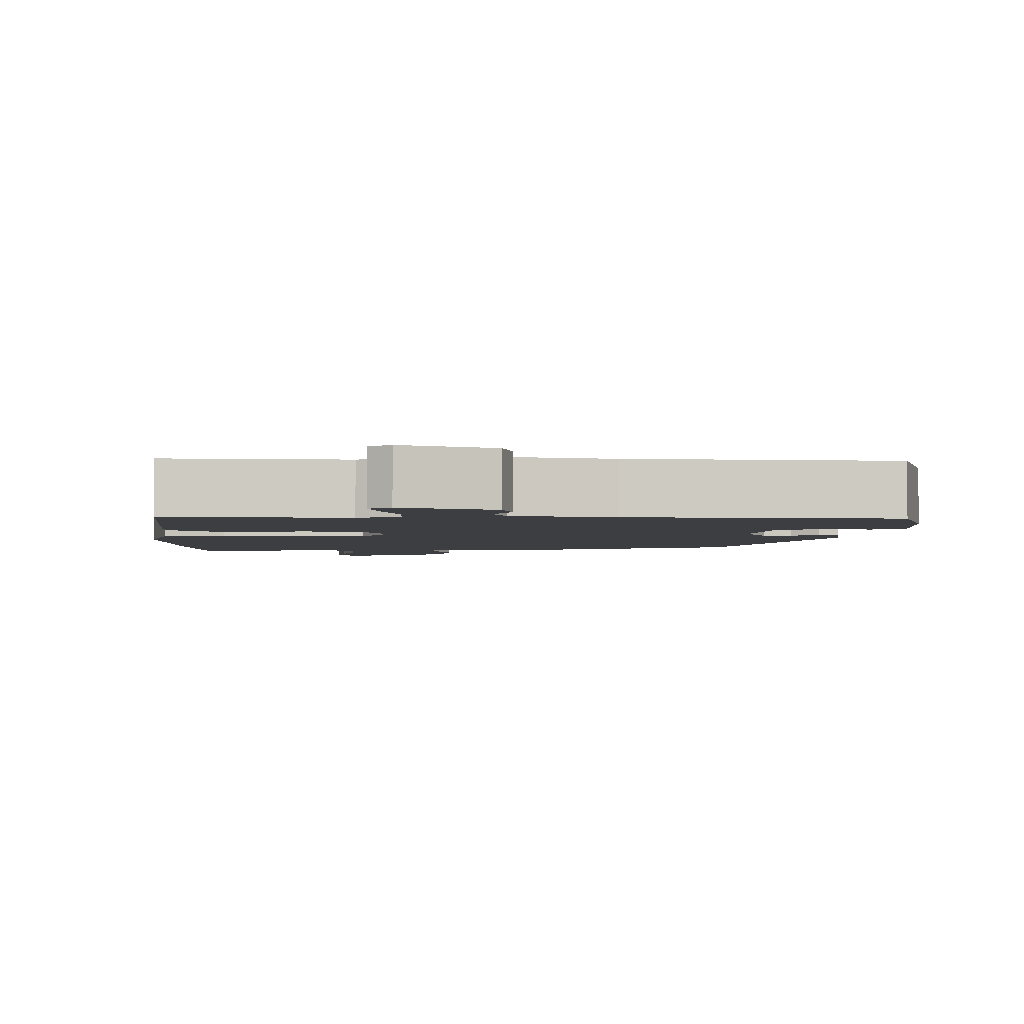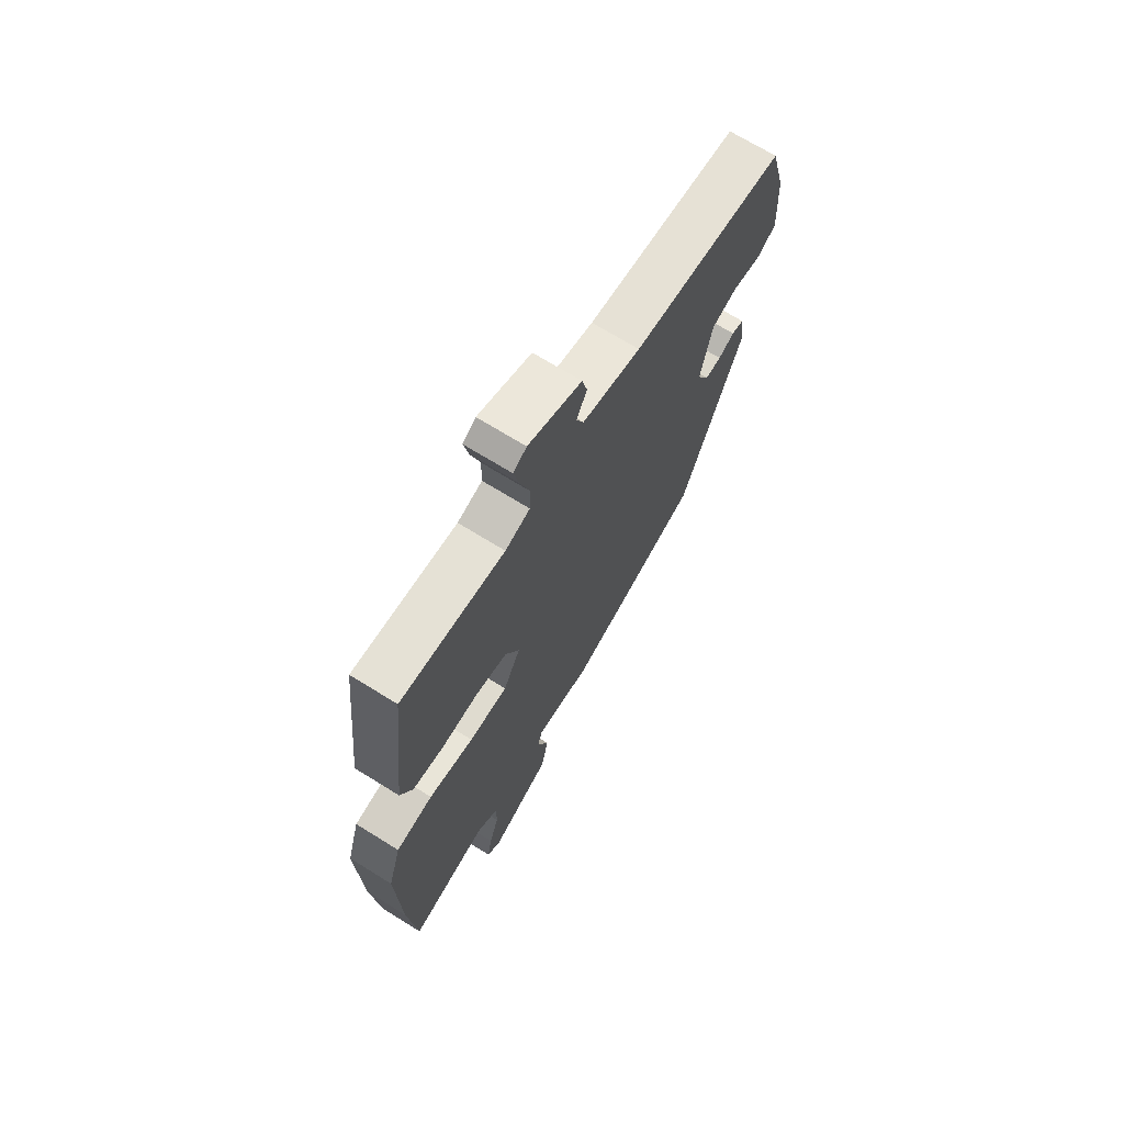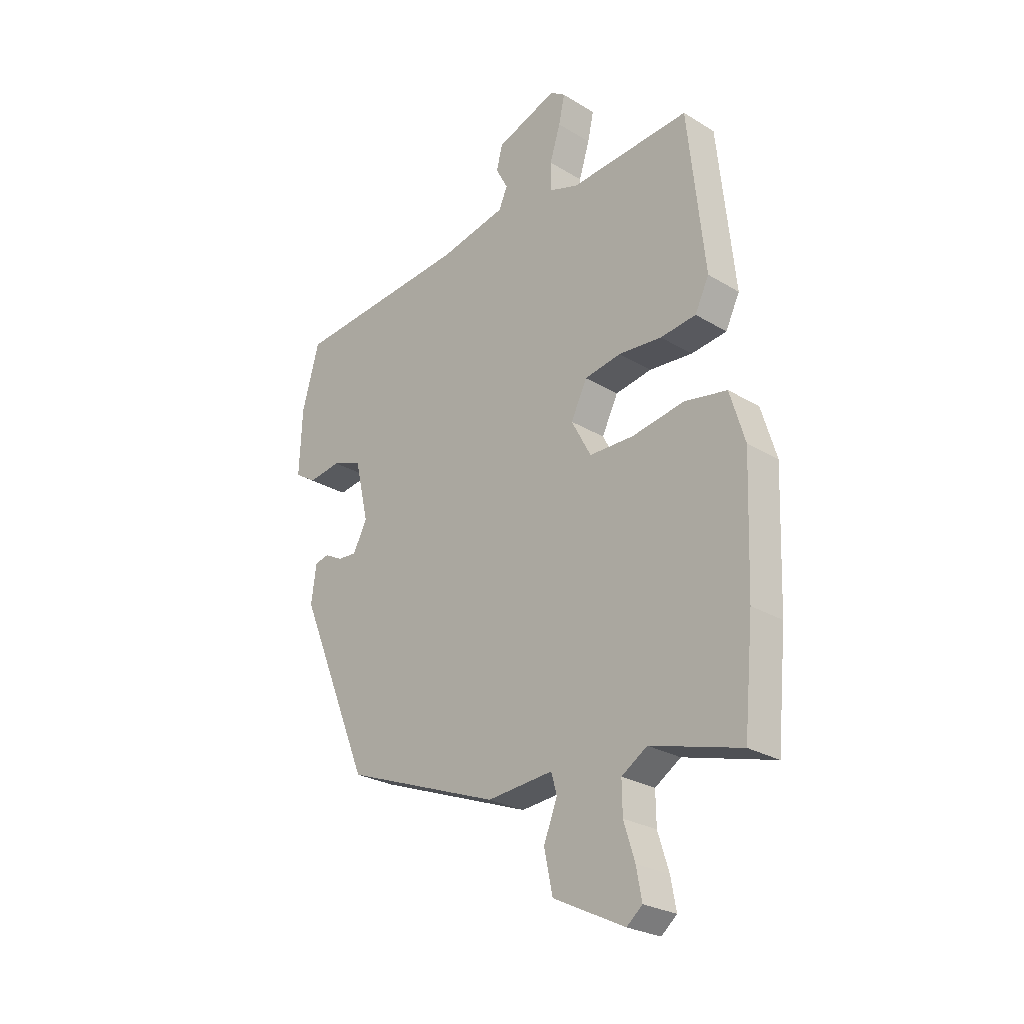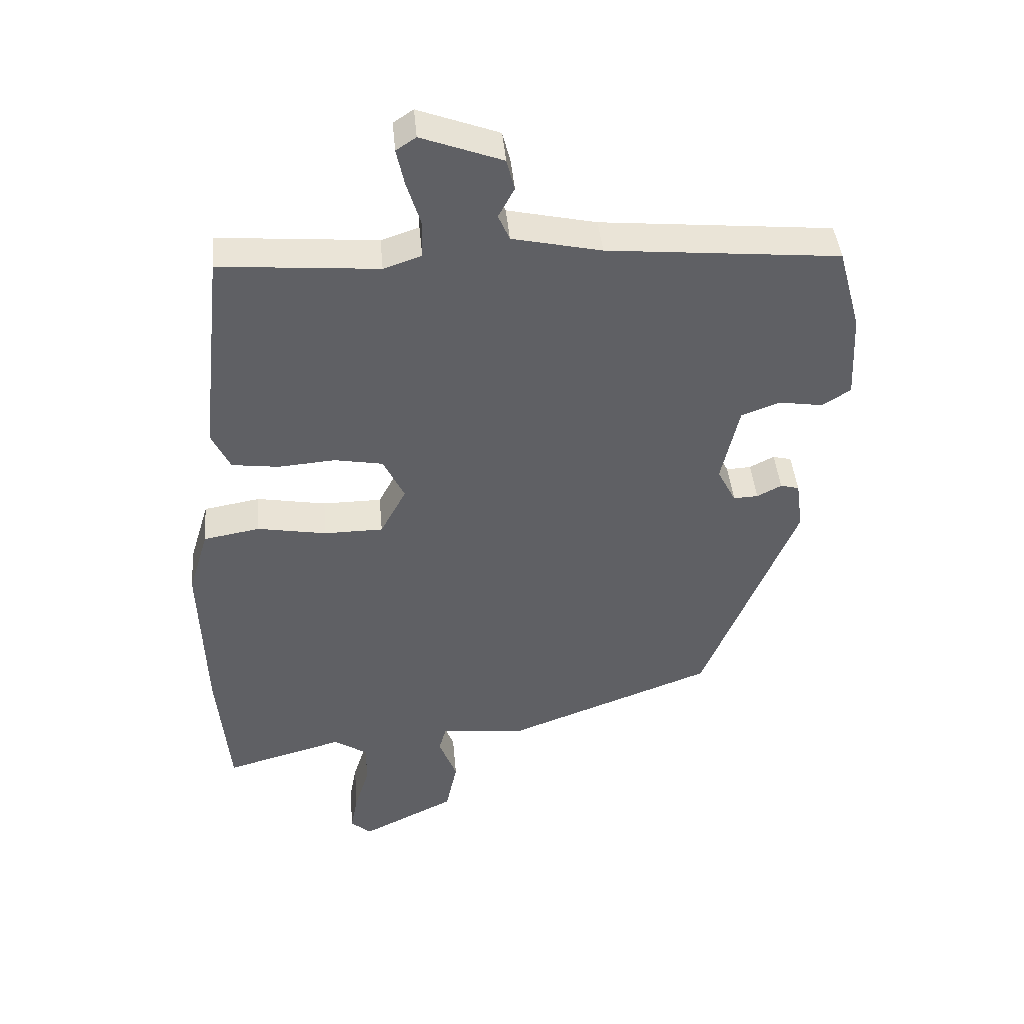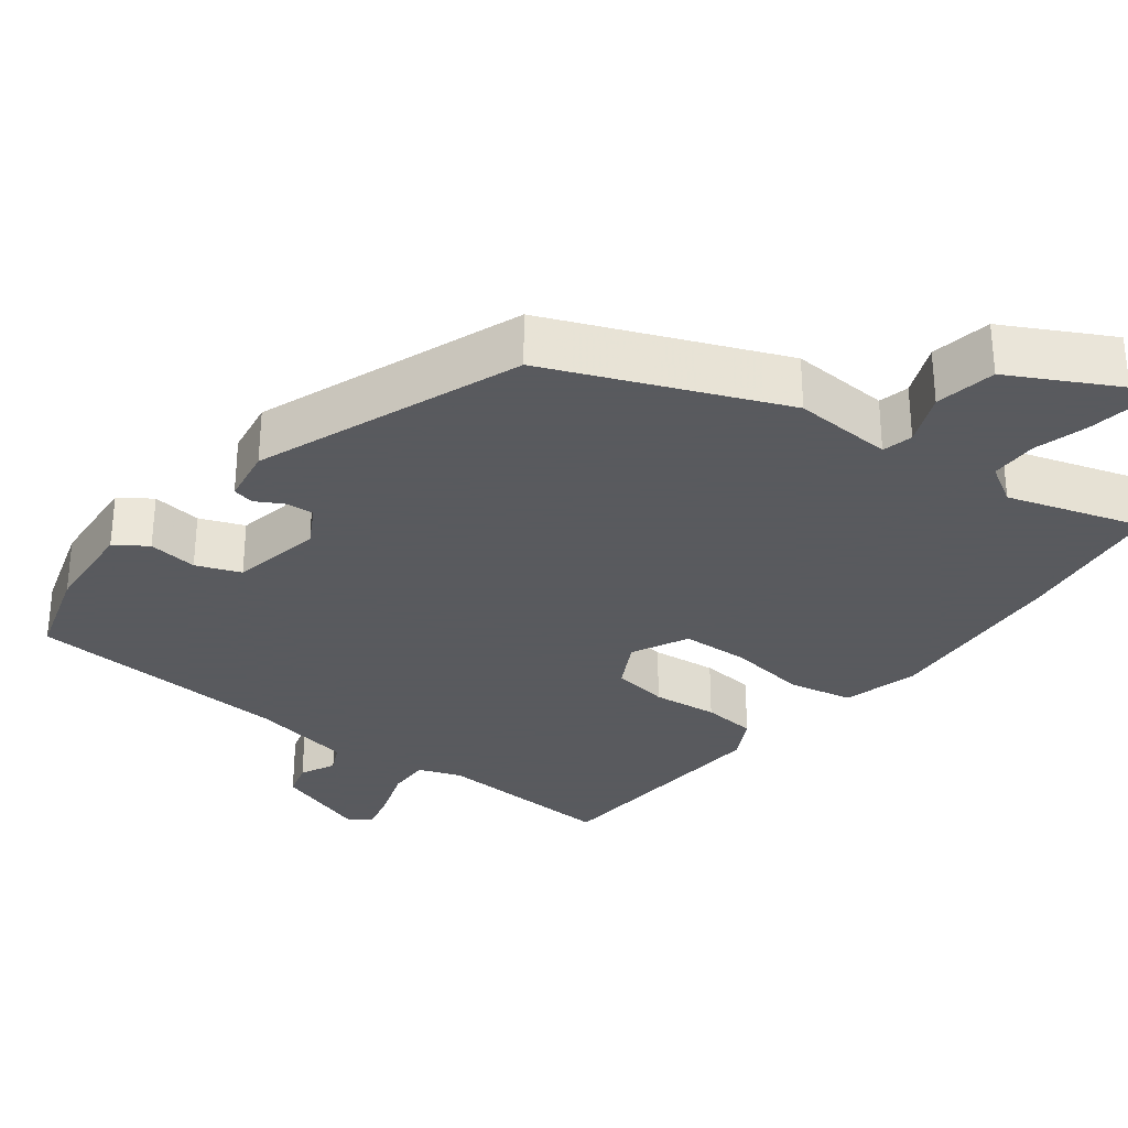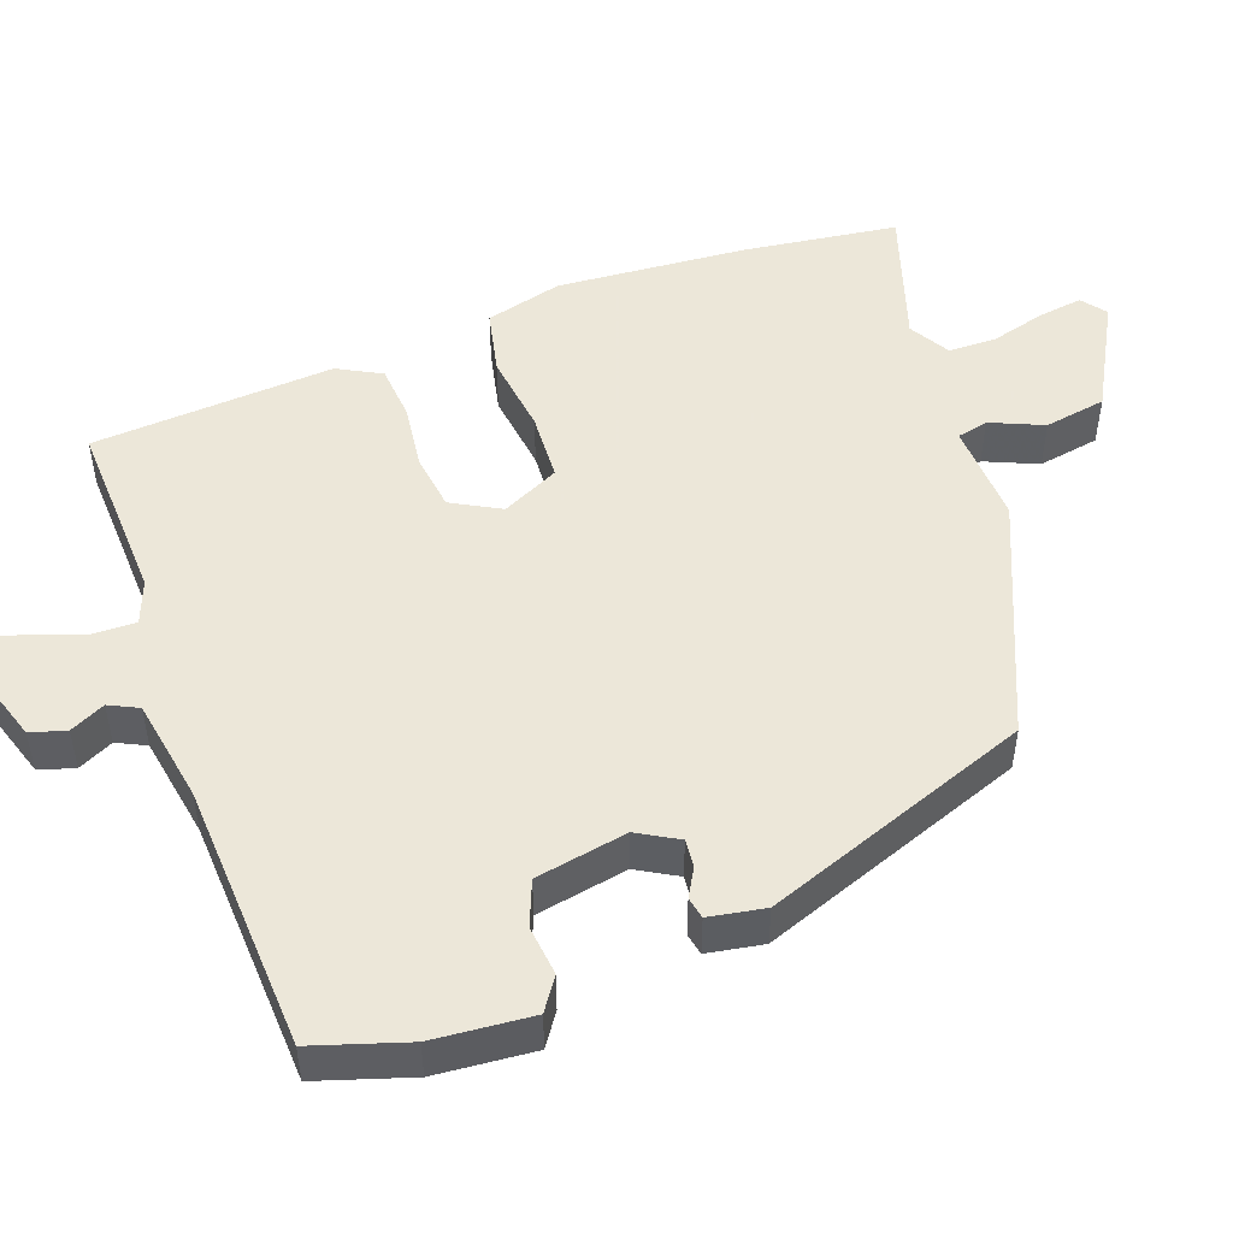
<metadata>
{"format":"obj","ext":"obj","renderer":"f3d","projection":"perspective","resolution":1024,"background":"white","views":[{"elev":-3.1,"azim":0.0,"up":"+Y"},{"elev":69.6,"azim":-58.1,"up":"+Z"},{"elev":-26.0,"azim":-133.9,"up":"+Z"},{"elev":42.7,"azim":-5.0,"up":"+Z"},{"elev":-31.2,"azim":144.3,"up":"+Y"},{"elev":50.2,"azim":72.4,"up":"+Y"}]}
</metadata>
<code>
v 0.321 0.07 -0.431
v 0.011 0.07 -0.548
v -0.12 0.07 -0.536
v -0.131 0.07 -0.576
v -0.104 0.07 -0.646
v -0.121 0.07 -0.726
v -0.263 0.07 -0.796
v -0.294 0.07 -0.77
v -0.283 0.07 -0.711
v -0.261 0.07 -0.641
v -0.26 0.07 -0.579
v -0.311 0.07 -0.546
v -0.491 0.07 -0.596
v -0.51 0.07 -0.395
v -0.519 0.07 -0.146
v -0.489 0.07 -0.047
v -0.404 0.07 -0.032
v -0.3 0.07 -0.05
v -0.211 0.07 -0.049
v -0.172 0.07 0.024
v -0.204 0.07 0.089
v -0.277 0.07 0.102
v -0.363 0.07 0.095
v -0.434 0.07 0.104
v -0.462 0.07 0.162
v -0.428 0.07 0.477
v -0.189 0.07 0.458
v -0.132 0.07 0.477
v -0.131 0.07 0.533
v -0.152 0.07 0.6
v -0.164 0.07 0.655
v -0.134 0.07 0.675
v -0.012 0.07 0.63
v 0 0.07 0.583
v -0.024 0.07 0.538
v -0.007 0.07 0.499
v 0.127 0.07 0.47
v 0.477 0.07 0.438
v 0.511 0.07 0.314
v 0.517 0.07 0.184
v 0.474 0.07 0.157
v 0.409 0.07 0.167
v 0.35 0.07 0.146
v 0.323 0.07 0.027
v 0.351 0.07 -0.027
v 0.388 0.07 -0.025
v 0.425 0.07 -0.006
v 0.453 0.07 -0.013
v 0.463 0.07 -0.087
v 0.321 0 -0.431
v 0.011 0 -0.548
v -0.12 0 -0.536
v -0.131 0 -0.576
v -0.104 0 -0.646
v -0.121 0 -0.726
v -0.263 0 -0.796
v -0.294 0 -0.77
v -0.283 0 -0.711
v -0.261 0 -0.641
v -0.26 0 -0.579
v -0.311 0 -0.546
v -0.491 0 -0.596
v -0.51 0 -0.395
v -0.519 0 -0.146
v -0.489 0 -0.047
v -0.404 0 -0.032
v -0.3 0 -0.05
v -0.211 0 -0.049
v -0.172 0 0.024
v -0.204 0 0.089
v -0.277 0 0.102
v -0.363 0 0.095
v -0.434 0 0.104
v -0.462 0 0.162
v -0.428 0 0.477
v -0.189 0 0.458
v -0.132 0 0.477
v -0.131 0 0.533
v -0.152 0 0.6
v -0.164 0 0.655
v -0.134 0 0.675
v -0.012 0 0.63
v 0 0 0.583
v -0.024 0 0.538
v -0.007 0 0.499
v 0.127 0 0.47
v 0.477 0 0.438
v 0.511 0 0.314
v 0.517 0 0.184
v 0.474 0 0.157
v 0.409 0 0.167
v 0.35 0 0.146
v 0.323 0 0.027
v 0.351 0 -0.027
v 0.388 0 -0.025
v 0.425 0 -0.006
v 0.453 0 -0.013
v 0.463 0 -0.087
f 46 47 48 49
f 45 46 49 1
f 44 45 1 2
f 43 44 2 3
f 39 40 41 42
f 37 38 39 42
f 36 37 42 43
f 32 33 34 35
f 32 35 36
f 29 30 31 32
f 29 32 36
f 28 29 36 43
f 24 25 26 27
f 22 23 24 27
f 21 22 27 28
f 20 21 28 43
f 15 16 17 18
f 15 18 19
f 12 13 14 15
f 11 12 15 19
f 10 11 19 20
f 8 9 10
f 7 8 10
f 4 5 6 7
f 3 4 7 10
f 3 10 20 43
f 98 97 96 95
f 50 98 95 94
f 51 50 94 93
f 52 51 93 92
f 91 90 89 88
f 91 88 87 86
f 92 91 86 85
f 84 83 82 81
f 85 84 81
f 81 80 79 78
f 85 81 78
f 92 85 78 77
f 76 75 74 73
f 76 73 72 71
f 77 76 71 70
f 92 77 70 69
f 67 66 65 64
f 68 67 64
f 64 63 62 61
f 68 64 61 60
f 69 68 60 59
f 59 58 57
f 59 57 56
f 56 55 54 53
f 59 56 53 52
f 92 69 59 52
f 1 50 51 2
f 2 51 52 3
f 3 52 53 4
f 4 53 54 5
f 5 54 55 6
f 6 55 56 7
f 7 56 57 8
f 8 57 58 9
f 9 58 59 10
f 10 59 60 11
f 11 60 61 12
f 12 61 62 13
f 13 62 63 14
f 14 63 64 15
f 15 64 65 16
f 16 65 66 17
f 17 66 67 18
f 18 67 68 19
f 19 68 69 20
f 20 69 70 21
f 21 70 71 22
f 22 71 72 23
f 23 72 73 24
f 24 73 74 25
f 25 74 75 26
f 26 75 76 27
f 27 76 77 28
f 28 77 78 29
f 29 78 79 30
f 30 79 80 31
f 31 80 81 32
f 32 81 82 33
f 33 82 83 34
f 34 83 84 35
f 35 84 85 36
f 36 85 86 37
f 37 86 87 38
f 38 87 88 39
f 39 88 89 40
f 40 89 90 41
f 41 90 91 42
f 42 91 92 43
f 43 92 93 44
f 44 93 94 45
f 45 94 95 46
f 46 95 96 47
f 47 96 97 48
f 48 97 98 49
f 49 98 50 1

</code>
